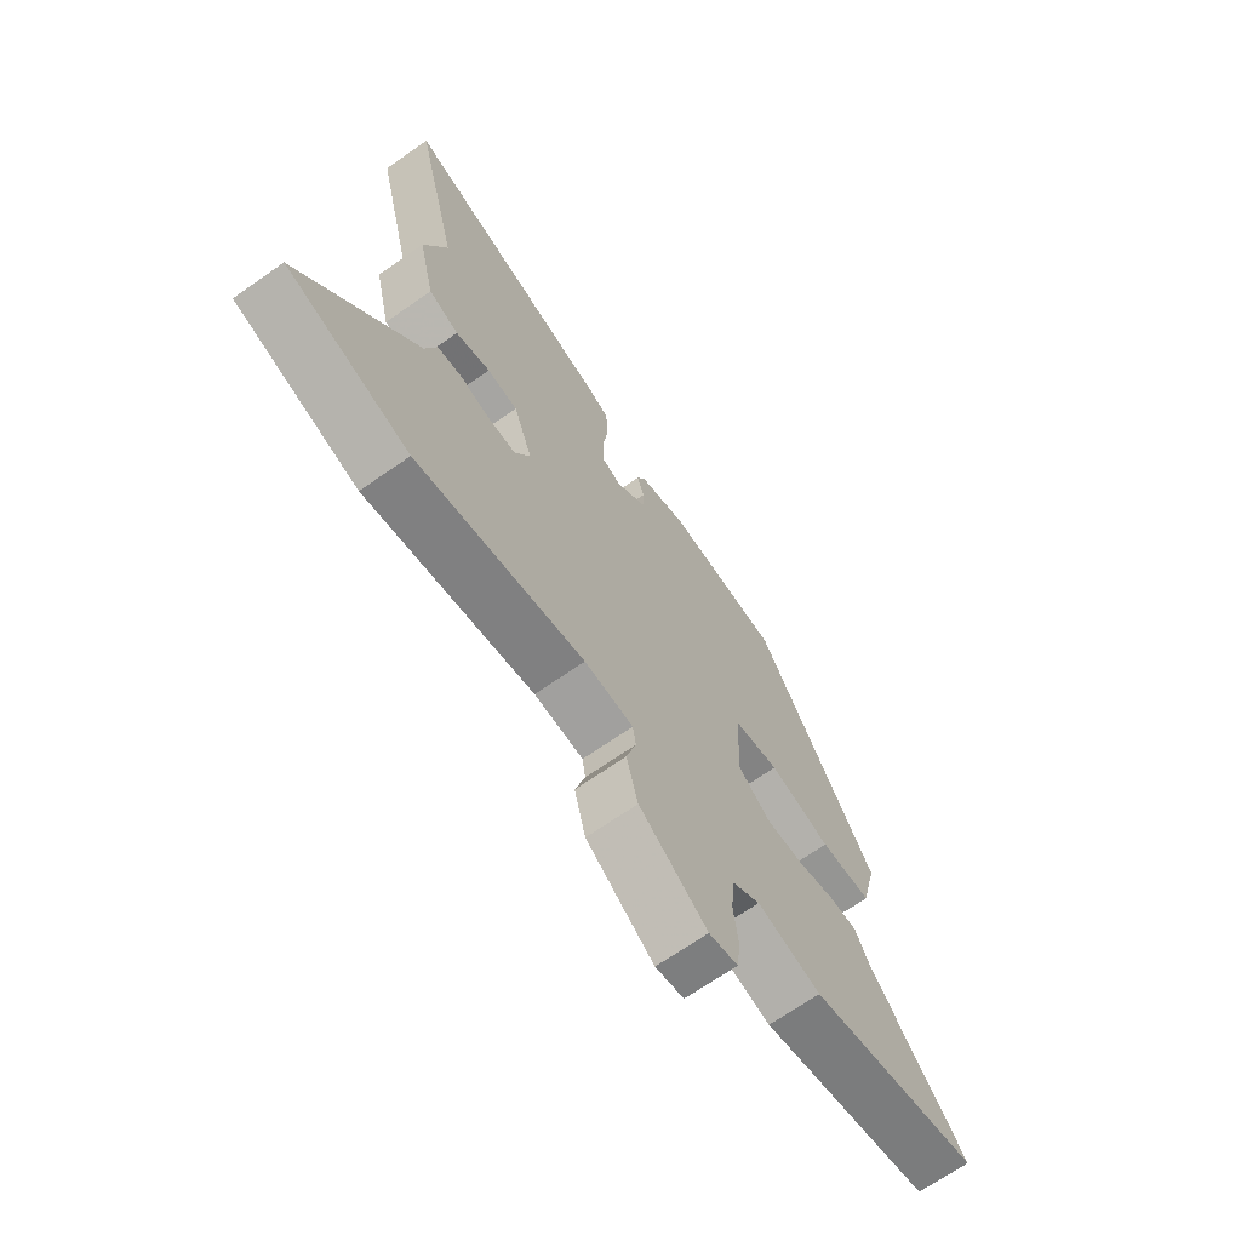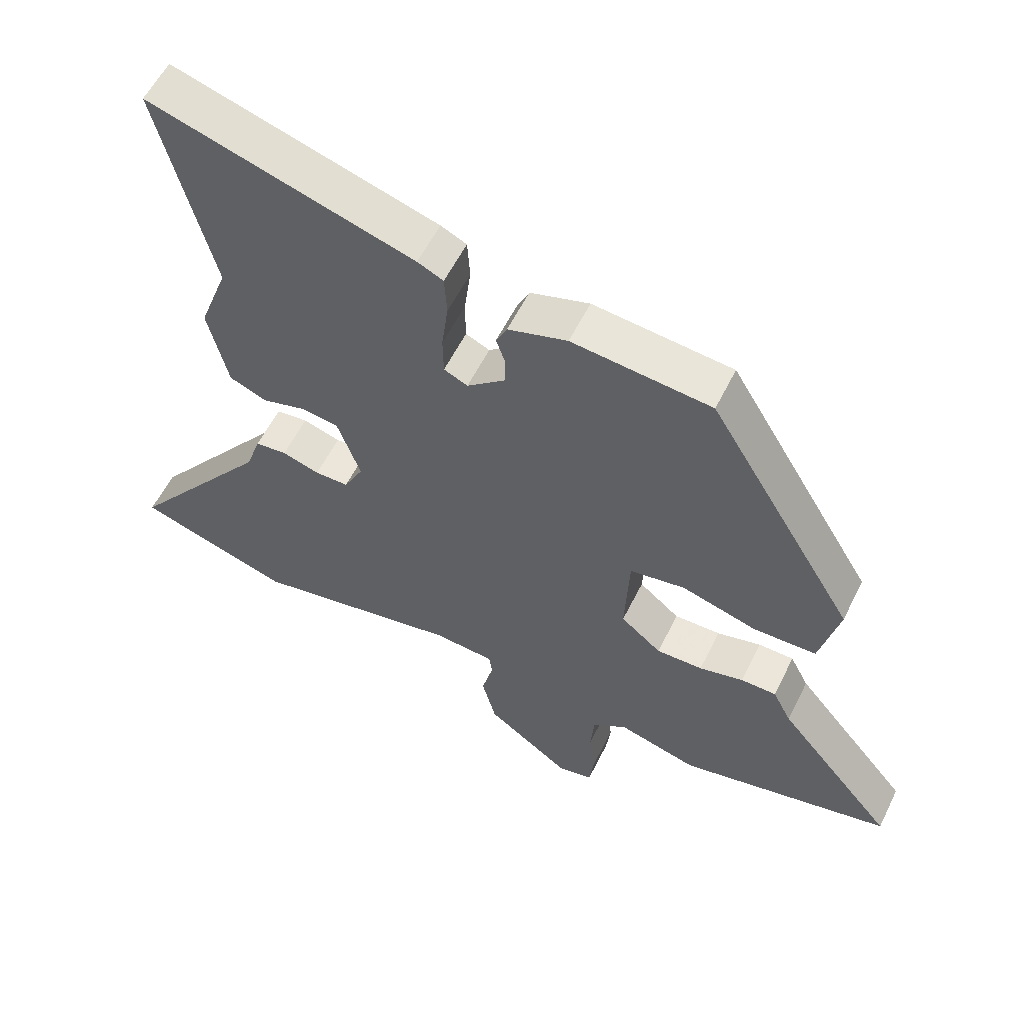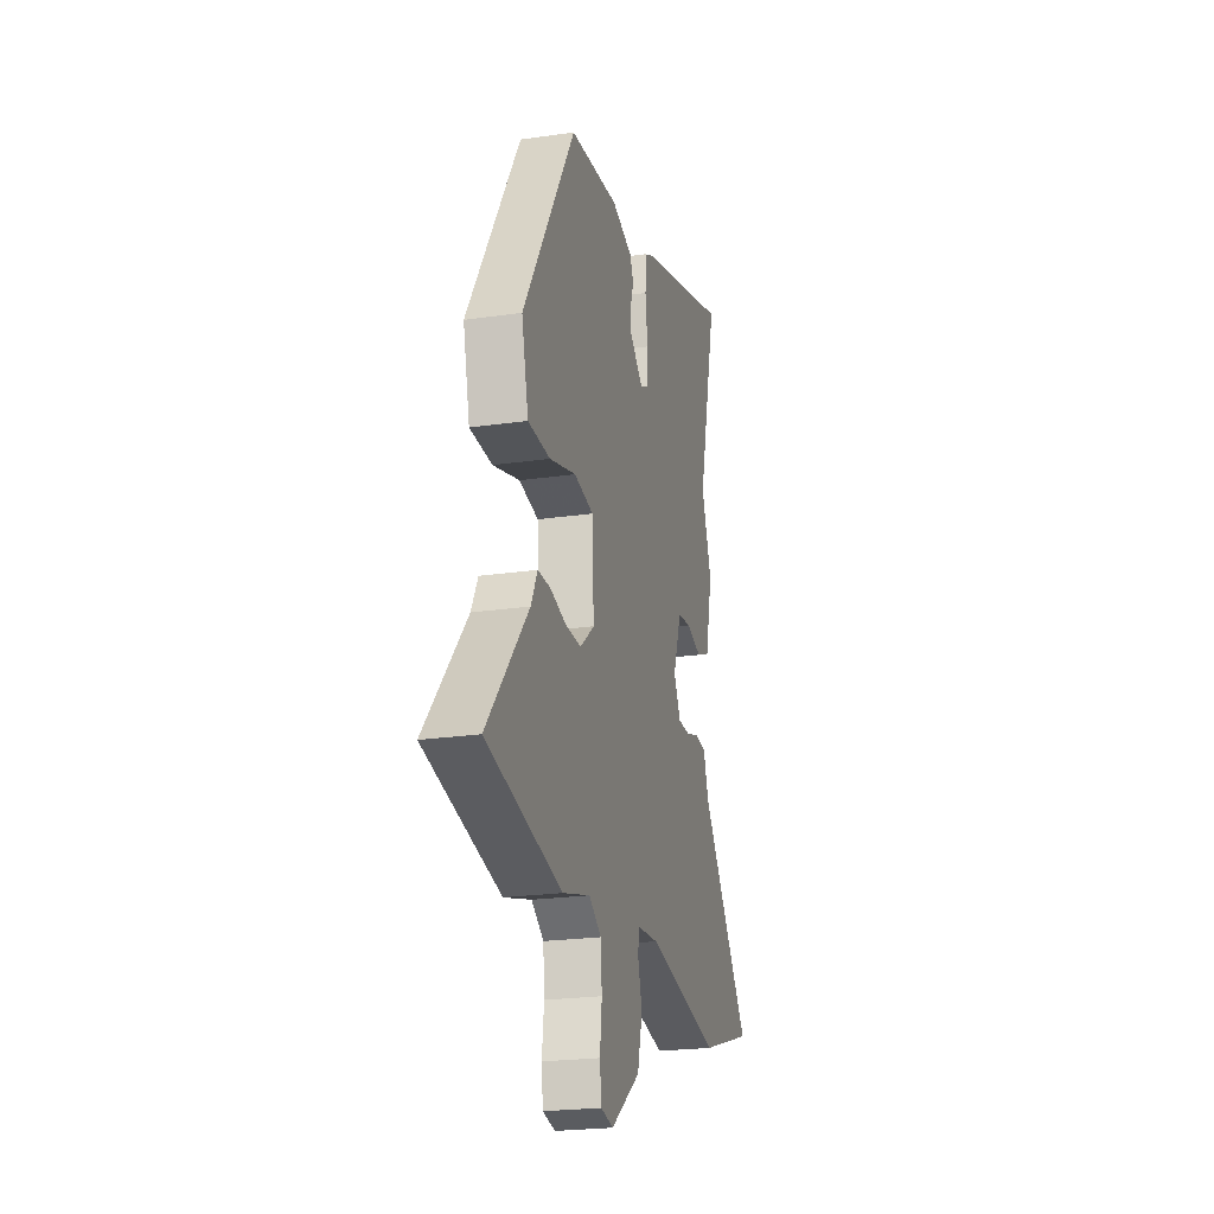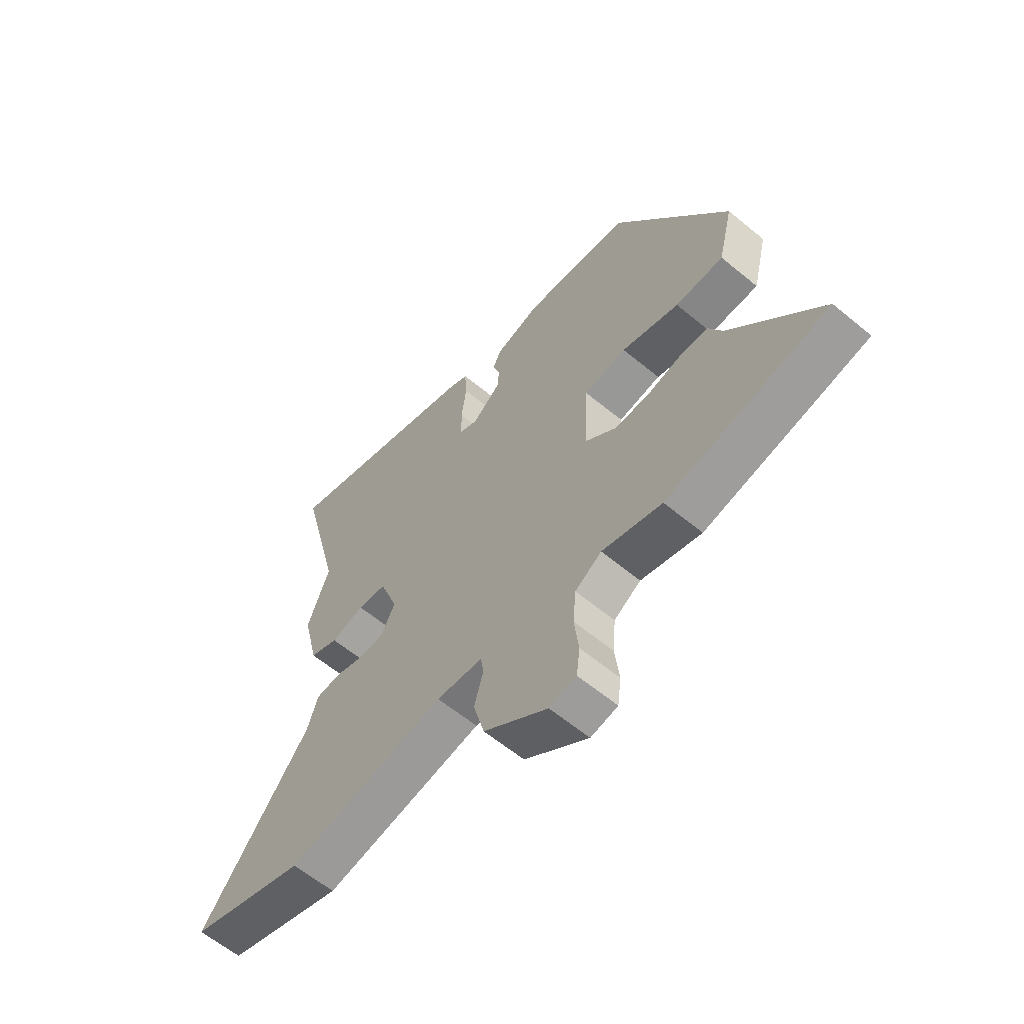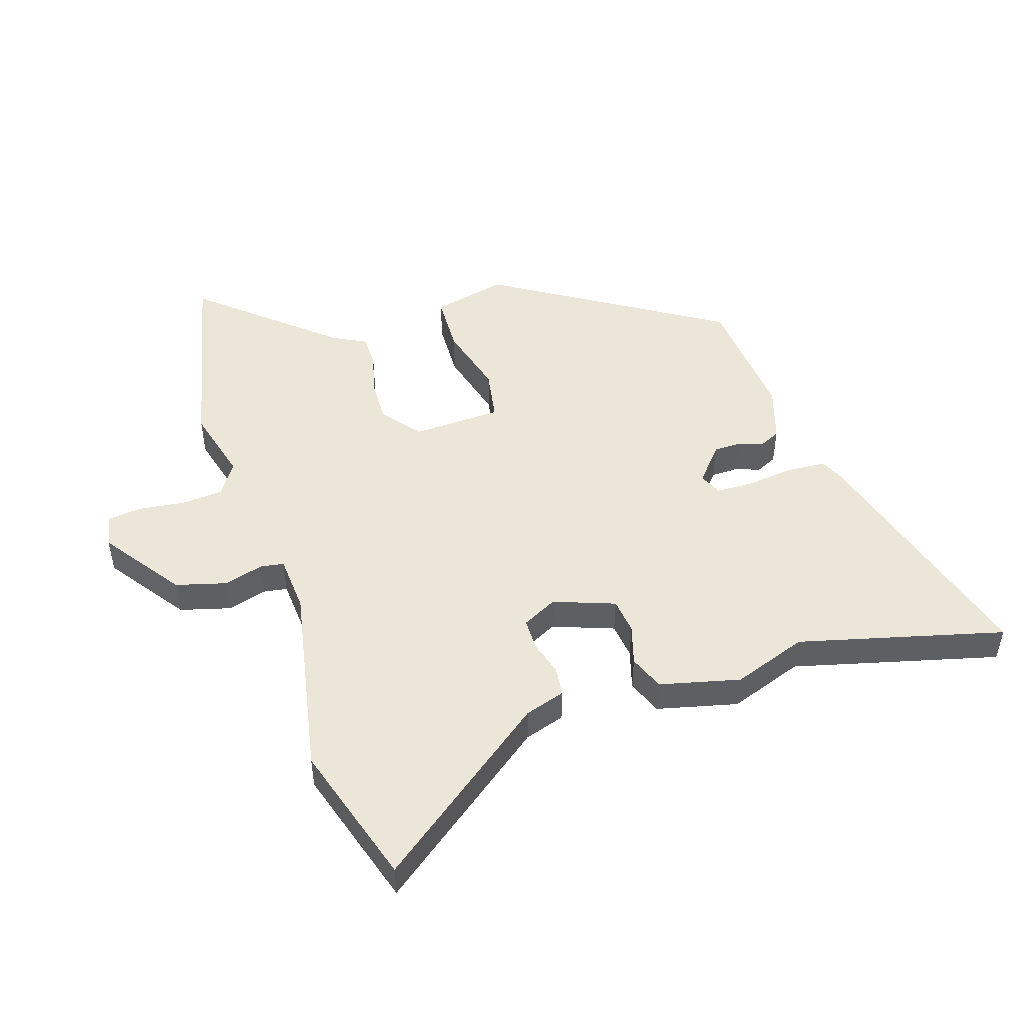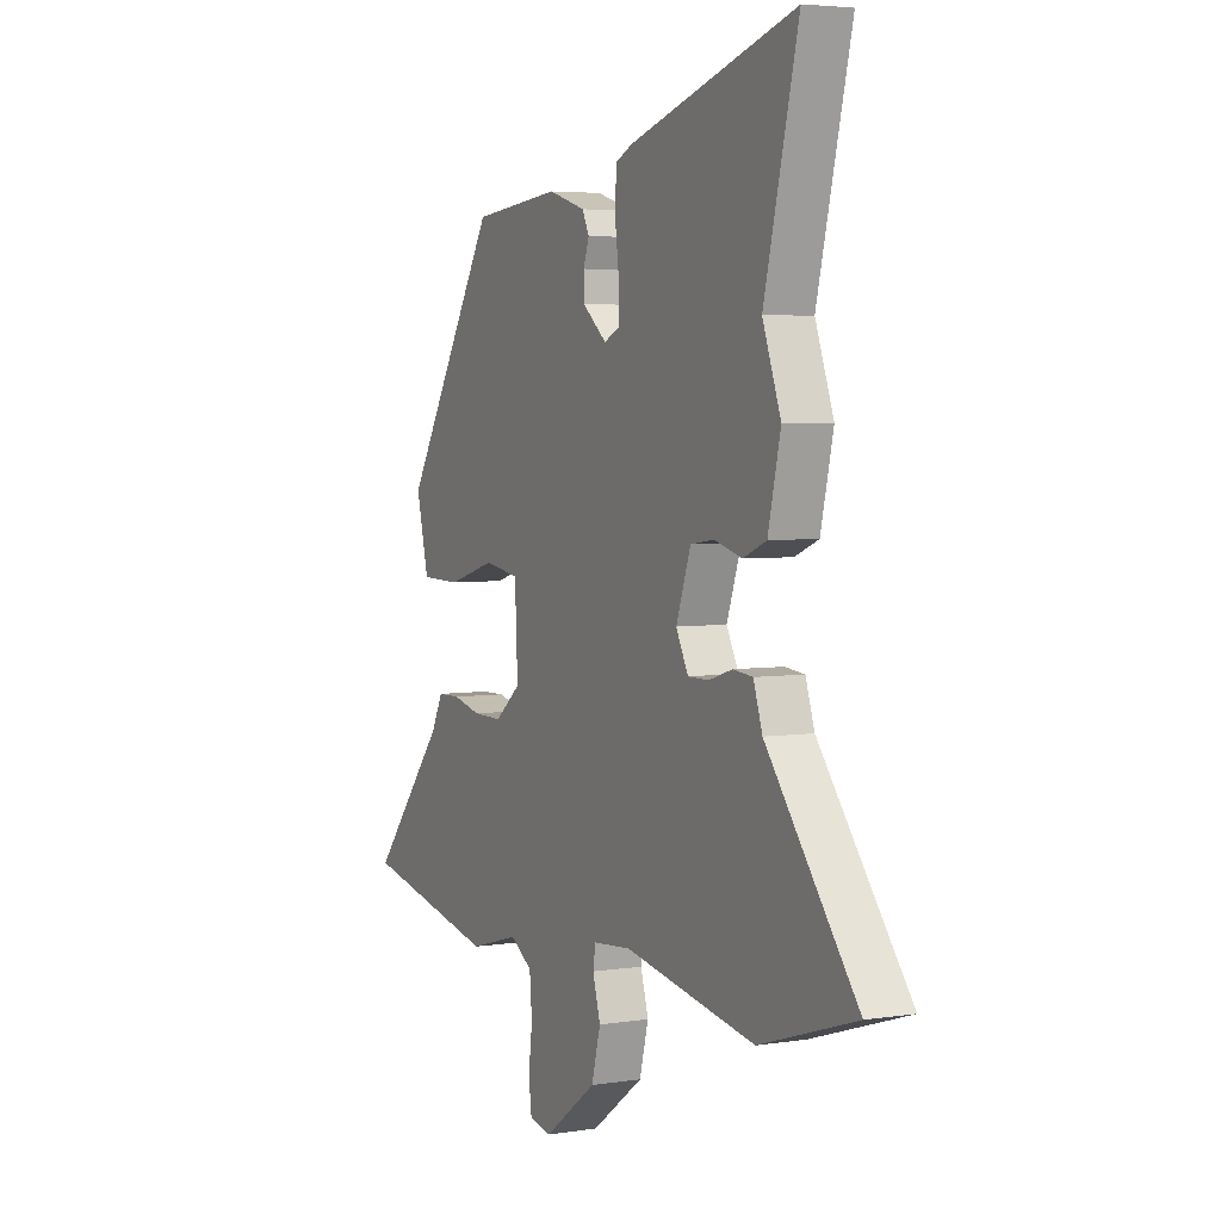
<metadata>
{"format":"obj","ext":"obj","renderer":"f3d","projection":"perspective","resolution":1024,"background":"white","views":[{"elev":-68.2,"azim":-54.9,"up":"+Z"},{"elev":57.3,"azim":26.1,"up":"+Z"},{"elev":-22.9,"azim":103.9,"up":"+Z"},{"elev":-61.0,"azim":49.8,"up":"+Z"},{"elev":49.1,"azim":-107.2,"up":"+Y"},{"elev":4.3,"azim":-116.9,"up":"+Z"}]}
</metadata>
<code>
v 0.672 0.07 -0.463
v 0.341 0.07 -0.534
v 0.219 0.07 -0.5
v 0.165 0.07 -0.535
v 0.159 0.07 -0.605
v 0.168 0.07 -0.681
v 0.161 0.07 -0.738
v 0.106 0.07 -0.749
v -0.024 0.07 -0.654
v -0.046 0.07 -0.57
v -0.027 0.07 -0.504
v -0.033 0.07 -0.465
v -0.127 0.07 -0.457
v -0.45 0.07 -0.516
v -0.687 0.07 -0.44
v -0.464 0.07 -0.152
v -0.442 0.07 -0.085
v -0.393 0.07 -0.08
v -0.335 0.07 -0.098
v -0.283 0.07 -0.098
v -0.253 0.07 -0.04
v -0.289 0.07 0.062
v -0.348 0.07 0.07
v -0.415 0.07 0.051
v -0.473 0.07 0.075
v -0.504 0.07 0.209
v -0.459 0.07 0.332
v -0.543 0.07 0.673
v -0.133 0.07 0.549
v -0.093 0.07 0.53
v -0.089 0.07 0.466
v -0.099 0.07 0.387
v -0.098 0.07 0.324
v -0.061 0.07 0.307
v -0.002 0.07 0.356
v -0.001 0.07 0.401
v -0.015 0.07 0.442
v 0.002 0.07 0.477
v 0.094 0.07 0.505
v 0.31 0.07 0.483
v 0.54 0.07 0.101
v 0.51 0.07 -0.023
v 0.412 0.07 -0.025
v 0.295 0.07 0.009
v 0.209 0.07 -0.005
v 0.202 0.07 -0.153
v 0.265 0.07 -0.205
v 0.337 0.07 -0.204
v 0.406 0.07 -0.187
v 0.461 0.07 -0.188
v 0.49 0.07 -0.245
v 0.672 0 -0.463
v 0.341 0 -0.534
v 0.219 0 -0.5
v 0.165 0 -0.535
v 0.159 0 -0.605
v 0.168 0 -0.681
v 0.161 0 -0.738
v 0.106 0 -0.749
v -0.024 0 -0.654
v -0.046 0 -0.57
v -0.027 0 -0.504
v -0.033 0 -0.465
v -0.127 0 -0.457
v -0.45 0 -0.516
v -0.687 0 -0.44
v -0.464 0 -0.152
v -0.442 0 -0.085
v -0.393 0 -0.08
v -0.335 0 -0.098
v -0.283 0 -0.098
v -0.253 0 -0.04
v -0.289 0 0.062
v -0.348 0 0.07
v -0.415 0 0.051
v -0.473 0 0.075
v -0.504 0 0.209
v -0.459 0 0.332
v -0.543 0 0.673
v -0.133 0 0.549
v -0.093 0 0.53
v -0.089 0 0.466
v -0.099 0 0.387
v -0.098 0 0.324
v -0.061 0 0.307
v -0.002 0 0.356
v -0.001 0 0.401
v -0.015 0 0.442
v 0.002 0 0.477
v 0.094 0 0.505
v 0.31 0 0.483
v 0.54 0 0.101
v 0.51 0 -0.023
v 0.412 0 -0.025
v 0.295 0 0.009
v 0.209 0 -0.005
v 0.202 0 -0.153
v 0.265 0 -0.205
v 0.337 0 -0.204
v 0.406 0 -0.187
v 0.461 0 -0.188
v 0.49 0 -0.245
f 48 49 50 51
f 1 2 3
f 51 1 3
f 48 51 3
f 47 48 3
f 46 47 3 4
f 45 46 4
f 42 43 44
f 41 42 44
f 40 41 44
f 39 40 44
f 38 39 44
f 37 38 44
f 36 37 44
f 35 36 44 45
f 45 4 5
f 35 45 5
f 34 35 5
f 30 31 32
f 29 30 32
f 28 29 32
f 27 28 32
f 27 32 33
f 26 27 33
f 25 26 33
f 24 25 33
f 23 24 33
f 22 23 33 34
f 16 17 18 19
f 16 19 20
f 15 16 20
f 14 15 20
f 13 14 20
f 12 13 20 21
f 9 10 11
f 8 9 11
f 7 8 11
f 6 7 11
f 5 6 11
f 5 11 12
f 21 22 34
f 12 21 34
f 5 12 34
f 102 101 100 99
f 54 53 52
f 54 52 102
f 54 102 99
f 54 99 98
f 55 54 98 97
f 55 97 96
f 95 94 93
f 95 93 92
f 95 92 91
f 95 91 90
f 95 90 89
f 95 89 88
f 95 88 87
f 96 95 87 86
f 56 55 96
f 56 96 86
f 56 86 85
f 83 82 81
f 83 81 80
f 83 80 79
f 83 79 78
f 84 83 78
f 84 78 77
f 84 77 76
f 84 76 75
f 84 75 74
f 85 84 74 73
f 70 69 68 67
f 71 70 67
f 71 67 66
f 71 66 65
f 71 65 64
f 72 71 64 63
f 62 61 60
f 62 60 59
f 62 59 58
f 62 58 57
f 62 57 56
f 63 62 56
f 85 73 72
f 85 72 63
f 85 63 56
f 1 52 53 2
f 2 53 54 3
f 3 54 55 4
f 4 55 56 5
f 5 56 57 6
f 6 57 58 7
f 7 58 59 8
f 8 59 60 9
f 9 60 61 10
f 10 61 62 11
f 11 62 63 12
f 12 63 64 13
f 13 64 65 14
f 14 65 66 15
f 15 66 67 16
f 16 67 68 17
f 17 68 69 18
f 18 69 70 19
f 19 70 71 20
f 20 71 72 21
f 21 72 73 22
f 22 73 74 23
f 23 74 75 24
f 24 75 76 25
f 25 76 77 26
f 26 77 78 27
f 27 78 79 28
f 28 79 80 29
f 29 80 81 30
f 30 81 82 31
f 31 82 83 32
f 32 83 84 33
f 33 84 85 34
f 34 85 86 35
f 35 86 87 36
f 36 87 88 37
f 37 88 89 38
f 38 89 90 39
f 39 90 91 40
f 40 91 92 41
f 41 92 93 42
f 42 93 94 43
f 43 94 95 44
f 44 95 96 45
f 45 96 97 46
f 46 97 98 47
f 47 98 99 48
f 48 99 100 49
f 49 100 101 50
f 50 101 102 51
f 51 102 52 1

</code>
